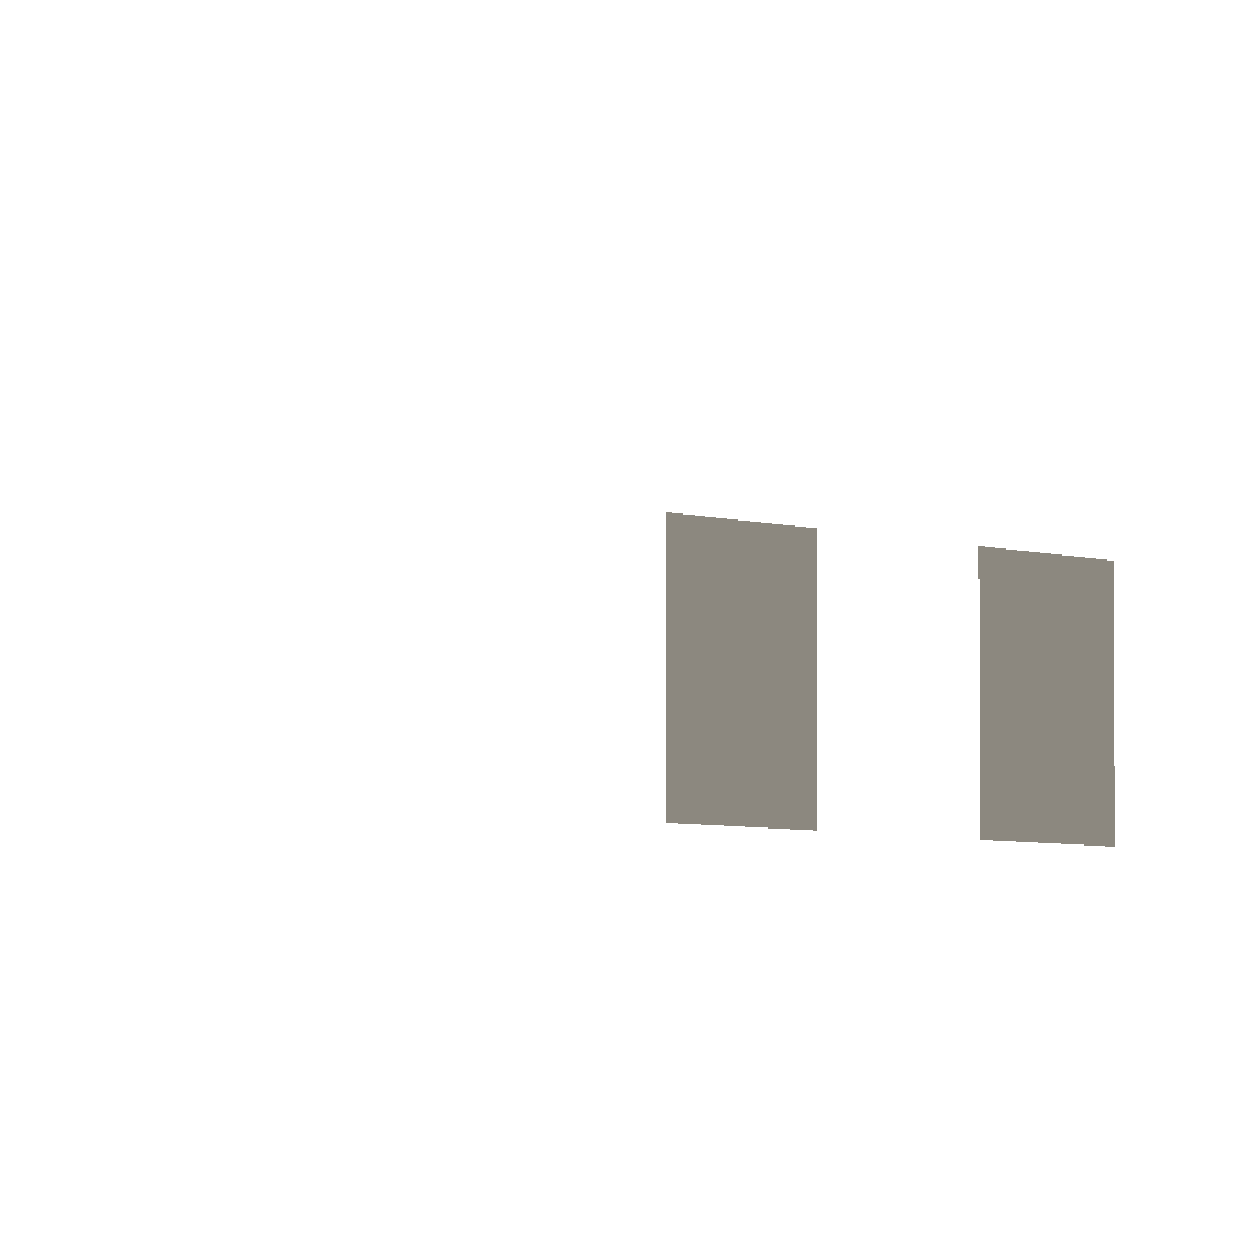
<metadata>
{"format":"obj","ext":"obj","renderer":"f3d","projection":"perspective","resolution":1024,"background":"white","views":[{"elev":-4.2,"azim":-140.5,"up":"+Z"}]}
</metadata>
<code>
v -0.957 -5.113 -0.001043
v -0.957 -5.113 -1.482
v -0.9569 -6.279 -1.482
v -0.9569 -6.279 -0.001043
v -0.957 -2.608 -0.001043
v -0.957 -2.608 -1.482
v -0.957 -3.774 -1.482
v -0.957 -3.774 -0.001043
v -0.957 3.839 -0.001043
v -0.957 3.839 -1.482
v -0.957 2.673 -1.482
v -0.957 2.673 -0.001043
v -0.957 6.148 -0.001043
v -0.957 6.148 -1.482
v -0.957 4.981 -1.482
v -0.957 4.981 -0.001043
v -4.046 -7.499 -0.001043
v -4.046 -7.499 -1.482
v -4.629 -7.499 -1.482
v -4.629 -7.499 -0.001043
v -3.463 -7.499 -0.001043
v -3.463 -7.499 -1.482
v -2.88 -7.499 -0.001043
v -2.88 -7.499 -1.482
v -3.463 -7.499 -1.482
v -3.463 -7.499 -0.001043
v -3.463 7.447 -0.001043
v -3.463 7.447 -1.482
v -2.88 7.447 -1.482
v -2.88 7.447 -0.001043
v -4.046 7.447 -0.001043
v -4.046 7.447 -1.482
v -4.629 7.447 -0.001043
v -4.629 7.447 -1.482
v -4.046 7.447 -1.482
v -4.046 7.447 -0.001043
g Building.015_36235_558
f 1 3 2
f 1 4 3
f 5 7 6
f 5 8 7
f 9 11 10
f 9 12 11
f 13 15 14
f 13 16 15
f 17 19 18
f 17 20 19
f 21 17 18
f 21 18 22
f 23 25 24
f 23 26 25
f 27 29 28
f 27 30 29
f 31 27 28
f 31 28 32
f 33 35 34
f 33 36 35

</code>
